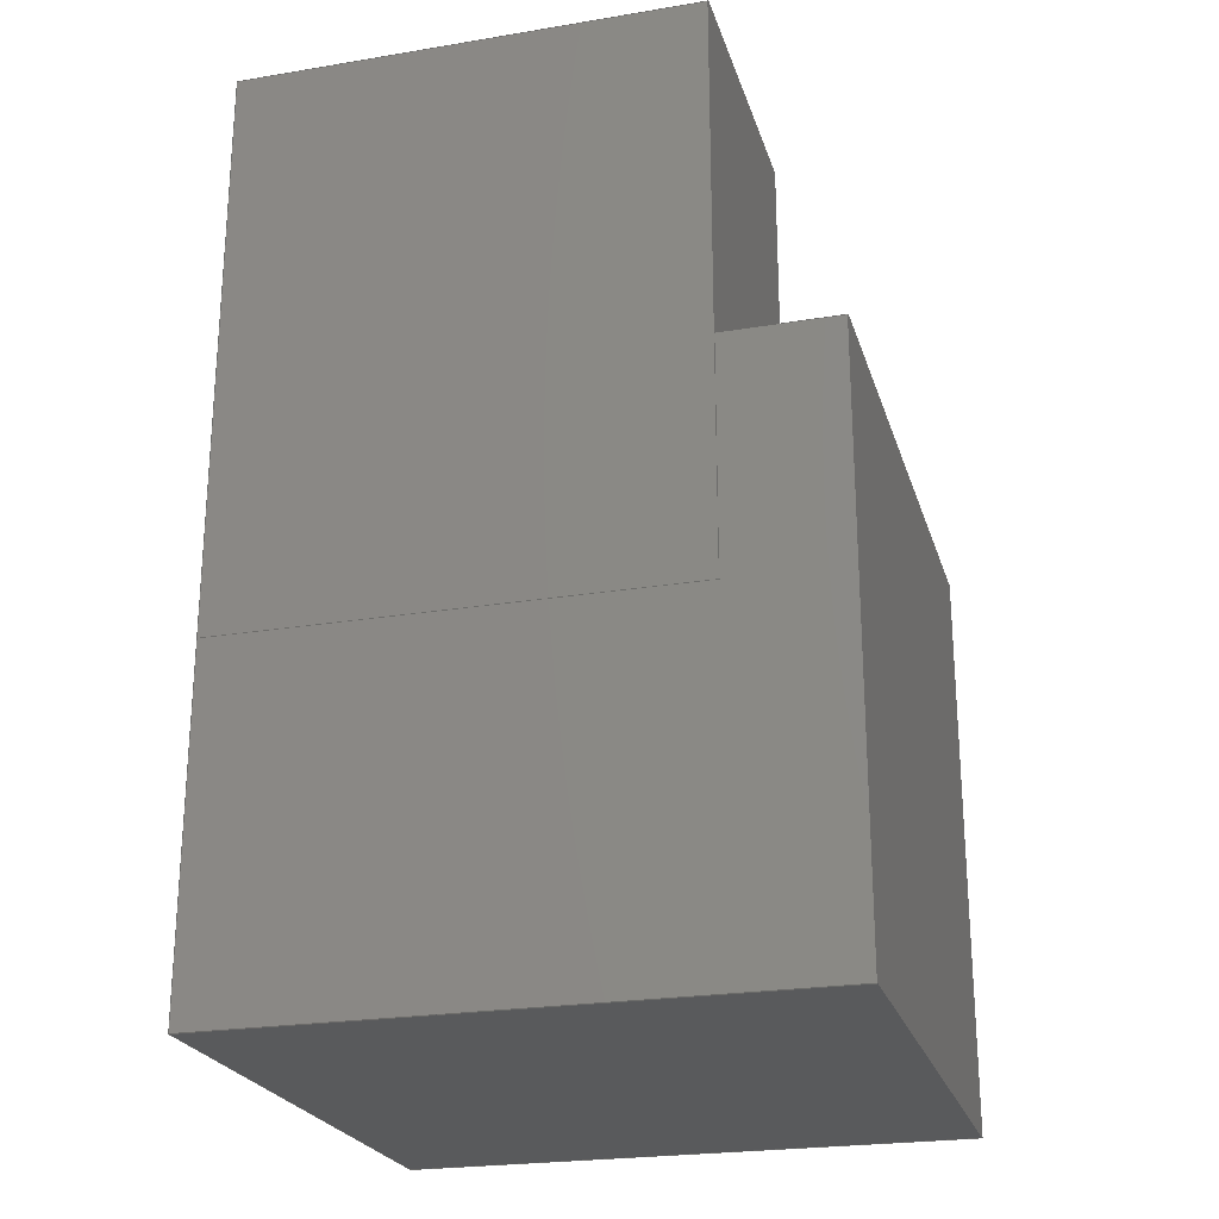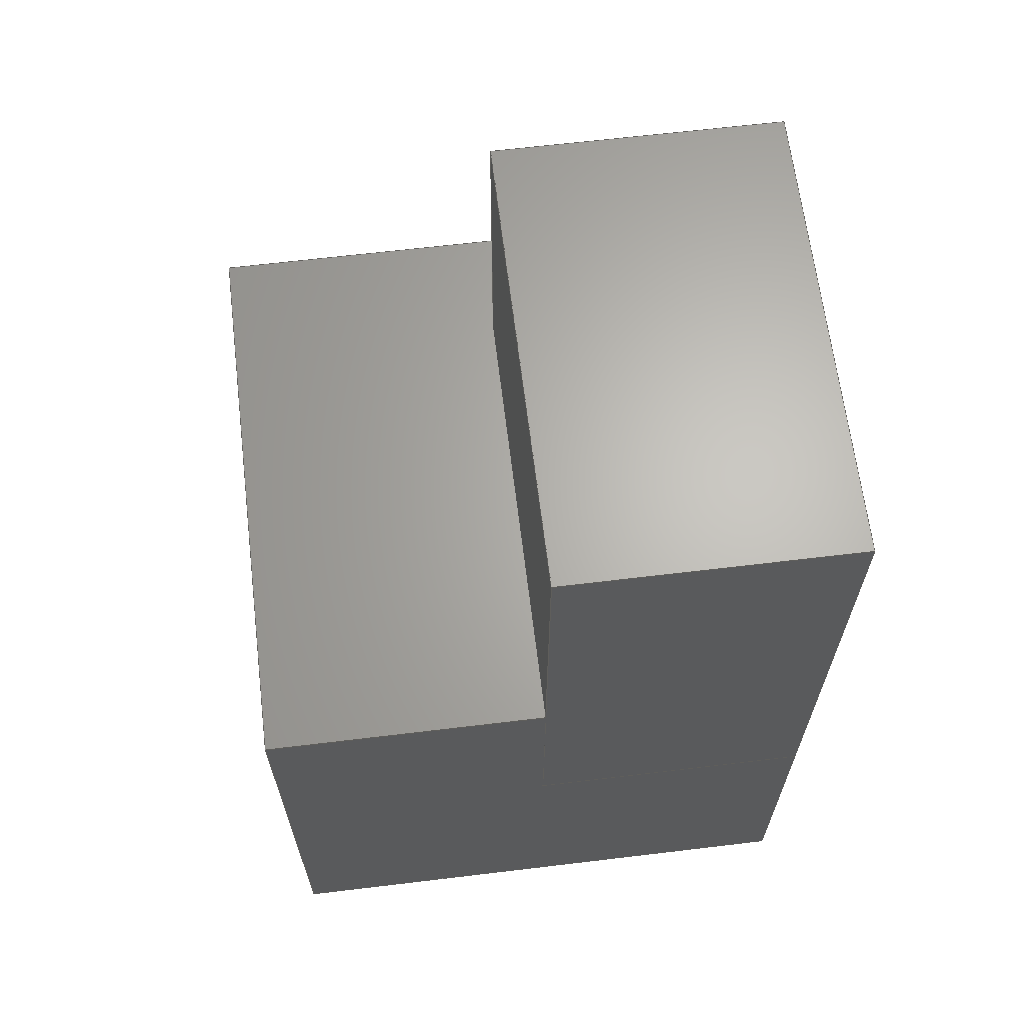
<metadata>
{"format":"step","ext":"stp","renderer":"f3d","projection":"perspective","resolution":1024,"background":"white","views":[{"elev":-23.7,"azim":-74.5,"up":"+Y"},{"elev":65.2,"azim":173.1,"up":"+Y"}]}
</metadata>
<code>
ISO-10303-21;
DATA;
#1=MECHANICAL_DESIGN_GEOMETRIC_PRESENTATION_REPRESENTATION('',(#4,#5),
#433);
#2=SHAPE_REPRESENTATION_RELATIONSHIP('SRR','None',#440,#3);
#3=ADVANCED_BREP_SHAPE_REPRESENTATION('',(#6,#7),#432);
#4=STYLED_ITEM('',(#449),#6);
#5=STYLED_ITEM('',(#449),#7);
#6=MANIFOLD_SOLID_BREP('Solid1',#255);
#7=MANIFOLD_SOLID_BREP('Solid2',#256);
#8=FACE_OUTER_BOUND('',#23,.T.);
#9=FACE_OUTER_BOUND('',#24,.T.);
#10=FACE_OUTER_BOUND('',#25,.T.);
#11=FACE_OUTER_BOUND('',#26,.T.);
#12=FACE_OUTER_BOUND('',#27,.T.);
#13=FACE_OUTER_BOUND('',#28,.T.);
#14=FACE_OUTER_BOUND('',#29,.T.);
#15=FACE_OUTER_BOUND('',#30,.T.);
#16=FACE_OUTER_BOUND('',#31,.T.);
#17=FACE_OUTER_BOUND('',#32,.T.);
#18=FACE_OUTER_BOUND('',#33,.T.);
#19=FACE_OUTER_BOUND('',#34,.T.);
#20=FACE_OUTER_BOUND('',#35,.T.);
#21=FACE_OUTER_BOUND('',#36,.T.);
#22=FACE_OUTER_BOUND('',#37,.T.);
#23=EDGE_LOOP('',(#159,#160,#161,#162));
#24=EDGE_LOOP('',(#163,#164,#165,#166));
#25=EDGE_LOOP('',(#167,#168,#169,#170));
#26=EDGE_LOOP('',(#171,#172,#173,#174,#175,#176));
#27=EDGE_LOOP('',(#177,#178,#179,#180,#181,#182));
#28=EDGE_LOOP('',(#183,#184,#185,#186));
#29=EDGE_LOOP('',(#187,#188,#189,#190));
#30=EDGE_LOOP('',(#191,#192,#193,#194,#195,#196));
#31=EDGE_LOOP('',(#197,#198,#199,#200));
#32=EDGE_LOOP('',(#201,#202,#203,#204));
#33=EDGE_LOOP('',(#205,#206,#207,#208));
#34=EDGE_LOOP('',(#209,#210,#211,#212));
#35=EDGE_LOOP('',(#213,#214,#215,#216));
#36=EDGE_LOOP('',(#217,#218,#219,#220));
#37=EDGE_LOOP('',(#221,#222,#223,#224));
#38=LINE('',#363,#71);
#39=LINE('',#365,#72);
#40=LINE('',#367,#73);
#41=LINE('',#368,#74);
#42=LINE('',#371,#75);
#43=LINE('',#373,#76);
#44=LINE('',#374,#77);
#45=LINE('',#377,#78);
#46=LINE('',#378,#79);
#47=LINE('',#381,#80);
#48=LINE('',#383,#81);
#49=LINE('',#385,#82);
#50=LINE('',#386,#83);
#51=LINE('',#389,#84);
#52=LINE('',#391,#85);
#53=LINE('',#392,#86);
#54=LINE('',#396,#87);
#55=LINE('',#397,#88);
#56=LINE('',#398,#89);
#57=LINE('',#400,#90);
#58=LINE('',#402,#91);
#59=LINE('',#407,#92);
#60=LINE('',#409,#93);
#61=LINE('',#411,#94);
#62=LINE('',#412,#95);
#63=LINE('',#415,#96);
#64=LINE('',#417,#97);
#65=LINE('',#418,#98);
#66=LINE('',#421,#99);
#67=LINE('',#423,#100);
#68=LINE('',#424,#101);
#69=LINE('',#426,#102);
#70=LINE('',#427,#103);
#71=VECTOR('',#298,10);
#72=VECTOR('',#299,10);
#73=VECTOR('',#300,10);
#74=VECTOR('',#301,10);
#75=VECTOR('',#304,10);
#76=VECTOR('',#305,10);
#77=VECTOR('',#306,10);
#78=VECTOR('',#309,10);
#79=VECTOR('',#310,10);
#80=VECTOR('',#313,10);
#81=VECTOR('',#314,10);
#82=VECTOR('',#315,10);
#83=VECTOR('',#316,10);
#84=VECTOR('',#319,10);
#85=VECTOR('',#320,10);
#86=VECTOR('',#321,10);
#87=VECTOR('',#324,10);
#88=VECTOR('',#325,10);
#89=VECTOR('',#326,10);
#90=VECTOR('',#329,10);
#91=VECTOR('',#332,10);
#92=VECTOR('',#337,10);
#93=VECTOR('',#338,10);
#94=VECTOR('',#339,10);
#95=VECTOR('',#340,10);
#96=VECTOR('',#343,10);
#97=VECTOR('',#344,10);
#98=VECTOR('',#345,10);
#99=VECTOR('',#348,10);
#100=VECTOR('',#349,10);
#101=VECTOR('',#350,10);
#102=VECTOR('',#353,10);
#103=VECTOR('',#354,10);
#104=VERTEX_POINT('',#361);
#105=VERTEX_POINT('',#362);
#106=VERTEX_POINT('',#364);
#107=VERTEX_POINT('',#366);
#108=VERTEX_POINT('',#370);
#109=VERTEX_POINT('',#372);
#110=VERTEX_POINT('',#376);
#111=VERTEX_POINT('',#380);
#112=VERTEX_POINT('',#382);
#113=VERTEX_POINT('',#384);
#114=VERTEX_POINT('',#388);
#115=VERTEX_POINT('',#390);
#116=VERTEX_POINT('',#394);
#117=VERTEX_POINT('',#395);
#118=VERTEX_POINT('',#405);
#119=VERTEX_POINT('',#406);
#120=VERTEX_POINT('',#408);
#121=VERTEX_POINT('',#410);
#122=VERTEX_POINT('',#414);
#123=VERTEX_POINT('',#416);
#124=VERTEX_POINT('',#420);
#125=VERTEX_POINT('',#422);
#126=EDGE_CURVE('',#104,#105,#38,.T.);
#127=EDGE_CURVE('',#104,#106,#39,.T.);
#128=EDGE_CURVE('',#106,#107,#40,.T.);
#129=EDGE_CURVE('',#105,#107,#41,.T.);
#130=EDGE_CURVE('',#108,#104,#42,.T.);
#131=EDGE_CURVE('',#109,#108,#43,.T.);
#132=EDGE_CURVE('',#109,#106,#44,.T.);
#133=EDGE_CURVE('',#110,#109,#45,.T.);
#134=EDGE_CURVE('',#107,#110,#46,.T.);
#135=EDGE_CURVE('',#105,#111,#47,.T.);
#136=EDGE_CURVE('',#111,#112,#48,.T.);
#137=EDGE_CURVE('',#112,#113,#49,.T.);
#138=EDGE_CURVE('',#113,#108,#50,.T.);
#139=EDGE_CURVE('',#114,#110,#51,.T.);
#140=EDGE_CURVE('',#114,#115,#52,.T.);
#141=EDGE_CURVE('',#115,#111,#53,.T.);
#142=EDGE_CURVE('',#116,#117,#54,.T.);
#143=EDGE_CURVE('',#117,#113,#55,.T.);
#144=EDGE_CURVE('',#116,#112,#56,.T.);
#145=EDGE_CURVE('',#115,#116,#57,.T.);
#146=EDGE_CURVE('',#117,#114,#58,.T.);
#147=EDGE_CURVE('',#118,#119,#59,.T.);
#148=EDGE_CURVE('',#119,#120,#60,.T.);
#149=EDGE_CURVE('',#121,#120,#61,.T.);
#150=EDGE_CURVE('',#118,#121,#62,.T.);
#151=EDGE_CURVE('',#122,#118,#63,.T.);
#152=EDGE_CURVE('',#123,#121,#64,.T.);
#153=EDGE_CURVE('',#122,#123,#65,.T.);
#154=EDGE_CURVE('',#124,#122,#66,.T.);
#155=EDGE_CURVE('',#125,#123,#67,.T.);
#156=EDGE_CURVE('',#124,#125,#68,.T.);
#157=EDGE_CURVE('',#119,#124,#69,.T.);
#158=EDGE_CURVE('',#120,#125,#70,.T.);
#159=ORIENTED_EDGE('',*,*,#126,.F.);
#160=ORIENTED_EDGE('',*,*,#127,.T.);
#161=ORIENTED_EDGE('',*,*,#128,.T.);
#162=ORIENTED_EDGE('',*,*,#129,.F.);
#163=ORIENTED_EDGE('',*,*,#130,.F.);
#164=ORIENTED_EDGE('',*,*,#131,.F.);
#165=ORIENTED_EDGE('',*,*,#132,.T.);
#166=ORIENTED_EDGE('',*,*,#127,.F.);
#167=ORIENTED_EDGE('',*,*,#132,.F.);
#168=ORIENTED_EDGE('',*,*,#133,.F.);
#169=ORIENTED_EDGE('',*,*,#134,.F.);
#170=ORIENTED_EDGE('',*,*,#128,.F.);
#171=ORIENTED_EDGE('',*,*,#130,.T.);
#172=ORIENTED_EDGE('',*,*,#126,.T.);
#173=ORIENTED_EDGE('',*,*,#135,.T.);
#174=ORIENTED_EDGE('',*,*,#136,.T.);
#175=ORIENTED_EDGE('',*,*,#137,.T.);
#176=ORIENTED_EDGE('',*,*,#138,.T.);
#177=ORIENTED_EDGE('',*,*,#129,.T.);
#178=ORIENTED_EDGE('',*,*,#134,.T.);
#179=ORIENTED_EDGE('',*,*,#139,.F.);
#180=ORIENTED_EDGE('',*,*,#140,.T.);
#181=ORIENTED_EDGE('',*,*,#141,.T.);
#182=ORIENTED_EDGE('',*,*,#135,.F.);
#183=ORIENTED_EDGE('',*,*,#142,.T.);
#184=ORIENTED_EDGE('',*,*,#143,.T.);
#185=ORIENTED_EDGE('',*,*,#137,.F.);
#186=ORIENTED_EDGE('',*,*,#144,.F.);
#187=ORIENTED_EDGE('',*,*,#145,.T.);
#188=ORIENTED_EDGE('',*,*,#144,.T.);
#189=ORIENTED_EDGE('',*,*,#136,.F.);
#190=ORIENTED_EDGE('',*,*,#141,.F.);
#191=ORIENTED_EDGE('',*,*,#131,.T.);
#192=ORIENTED_EDGE('',*,*,#138,.F.);
#193=ORIENTED_EDGE('',*,*,#143,.F.);
#194=ORIENTED_EDGE('',*,*,#146,.T.);
#195=ORIENTED_EDGE('',*,*,#139,.T.);
#196=ORIENTED_EDGE('',*,*,#133,.T.);
#197=ORIENTED_EDGE('',*,*,#146,.F.);
#198=ORIENTED_EDGE('',*,*,#142,.F.);
#199=ORIENTED_EDGE('',*,*,#145,.F.);
#200=ORIENTED_EDGE('',*,*,#140,.F.);
#201=ORIENTED_EDGE('',*,*,#147,.T.);
#202=ORIENTED_EDGE('',*,*,#148,.T.);
#203=ORIENTED_EDGE('',*,*,#149,.F.);
#204=ORIENTED_EDGE('',*,*,#150,.F.);
#205=ORIENTED_EDGE('',*,*,#151,.T.);
#206=ORIENTED_EDGE('',*,*,#150,.T.);
#207=ORIENTED_EDGE('',*,*,#152,.F.);
#208=ORIENTED_EDGE('',*,*,#153,.F.);
#209=ORIENTED_EDGE('',*,*,#154,.T.);
#210=ORIENTED_EDGE('',*,*,#153,.T.);
#211=ORIENTED_EDGE('',*,*,#155,.F.);
#212=ORIENTED_EDGE('',*,*,#156,.F.);
#213=ORIENTED_EDGE('',*,*,#157,.T.);
#214=ORIENTED_EDGE('',*,*,#156,.T.);
#215=ORIENTED_EDGE('',*,*,#158,.F.);
#216=ORIENTED_EDGE('',*,*,#148,.F.);
#217=ORIENTED_EDGE('',*,*,#158,.T.);
#218=ORIENTED_EDGE('',*,*,#155,.T.);
#219=ORIENTED_EDGE('',*,*,#152,.T.);
#220=ORIENTED_EDGE('',*,*,#149,.T.);
#221=ORIENTED_EDGE('',*,*,#157,.F.);
#222=ORIENTED_EDGE('',*,*,#147,.F.);
#223=ORIENTED_EDGE('',*,*,#151,.F.);
#224=ORIENTED_EDGE('',*,*,#154,.F.);
#225=PLANE('',#279);
#226=PLANE('',#280);
#227=PLANE('',#281);
#228=PLANE('',#282);
#229=PLANE('',#283);
#230=PLANE('',#284);
#231=PLANE('',#285);
#232=PLANE('',#286);
#233=PLANE('',#287);
#234=PLANE('',#288);
#235=PLANE('',#289);
#236=PLANE('',#290);
#237=PLANE('',#291);
#238=PLANE('',#292);
#239=PLANE('',#293);
#240=ADVANCED_FACE('',(#8),#225,.F.);
#241=ADVANCED_FACE('',(#9),#226,.F.);
#242=ADVANCED_FACE('',(#10),#227,.F.);
#243=ADVANCED_FACE('',(#11),#228,.T.);
#244=ADVANCED_FACE('',(#12),#229,.T.);
#245=ADVANCED_FACE('',(#13),#230,.T.);
#246=ADVANCED_FACE('',(#14),#231,.T.);
#247=ADVANCED_FACE('',(#15),#232,.T.);
#248=ADVANCED_FACE('',(#16),#233,.F.);
#249=ADVANCED_FACE('',(#17),#234,.T.);
#250=ADVANCED_FACE('',(#18),#235,.T.);
#251=ADVANCED_FACE('',(#19),#236,.T.);
#252=ADVANCED_FACE('',(#20),#237,.T.);
#253=ADVANCED_FACE('',(#21),#238,.T.);
#254=ADVANCED_FACE('',(#22),#239,.F.);
#255=CLOSED_SHELL('',(#240,#241,#242,#243,#244,#245,#246,#247,#248));
#256=CLOSED_SHELL('',(#249,#250,#251,#252,#253,#254));
#257=DERIVED_UNIT_ELEMENT(#260,1);
#258=DERIVED_UNIT_ELEMENT(#435,-3);
#259=DIMENSIONAL_EXPONENTS(0,1,0,0,0,0,0);
#260=(
CONVERSION_BASED_UNIT('gram',#262)
MASS_UNIT()
NAMED_UNIT(#259)
);
#261=(
MASS_UNIT()
NAMED_UNIT(*)
SI_UNIT(.KILO.,.GRAM.)
);
#262=MASS_MEASURE_WITH_UNIT(MASS_MEASURE(0.001),#261);
#263=DERIVED_UNIT((#257,#258));
#264=MEASURE_REPRESENTATION_ITEM('density measure',
POSITIVE_RATIO_MEASURE(1),#263);
#265=PROPERTY_DEFINITION_REPRESENTATION(#270,#267);
#266=PROPERTY_DEFINITION_REPRESENTATION(#271,#268);
#267=REPRESENTATION('material name',(#269),#432);
#268=REPRESENTATION('density',(#264),#432);
#269=DESCRIPTIVE_REPRESENTATION_ITEM('Generic','Generic');
#270=PROPERTY_DEFINITION('material property','material name',#442);
#271=PROPERTY_DEFINITION('material property','density of part',#442);
#272=DATE_TIME_ROLE('creation_date');
#273=APPLIED_DATE_AND_TIME_ASSIGNMENT(#274,#272,(#442));
#274=DATE_AND_TIME(#275,#276);
#275=CALENDAR_DATE(2024,7,9);
#276=LOCAL_TIME(0,0,0,#277);
#277=COORDINATED_UNIVERSAL_TIME_OFFSET(0,0,.BEHIND.);
#278=AXIS2_PLACEMENT_3D('',#359,#294,#295);
#279=AXIS2_PLACEMENT_3D('',#360,#296,#297);
#280=AXIS2_PLACEMENT_3D('',#369,#302,#303);
#281=AXIS2_PLACEMENT_3D('',#375,#307,#308);
#282=AXIS2_PLACEMENT_3D('',#379,#311,#312);
#283=AXIS2_PLACEMENT_3D('',#387,#317,#318);
#284=AXIS2_PLACEMENT_3D('',#393,#322,#323);
#285=AXIS2_PLACEMENT_3D('',#399,#327,#328);
#286=AXIS2_PLACEMENT_3D('',#401,#330,#331);
#287=AXIS2_PLACEMENT_3D('',#403,#333,#334);
#288=AXIS2_PLACEMENT_3D('',#404,#335,#336);
#289=AXIS2_PLACEMENT_3D('',#413,#341,#342);
#290=AXIS2_PLACEMENT_3D('',#419,#346,#347);
#291=AXIS2_PLACEMENT_3D('',#425,#351,#352);
#292=AXIS2_PLACEMENT_3D('',#428,#355,#356);
#293=AXIS2_PLACEMENT_3D('',#429,#357,#358);
#294=DIRECTION('axis',(0,0,1));
#295=DIRECTION('refdir',(1,0,0));
#296=DIRECTION('center_axis',(-2.22e-16,0,1));
#297=DIRECTION('ref_axis',(-1,0,-2.22e-16));
#298=DIRECTION('',(-1,0,-2.22e-16));
#299=DIRECTION('',(0,-1,0));
#300=DIRECTION('',(-1,0,-2.22e-16));
#301=DIRECTION('',(0,-1,0));
#302=DIRECTION('center_axis',(1,0,0));
#303=DIRECTION('ref_axis',(0,0,1));
#304=DIRECTION('',(0,0,1));
#305=DIRECTION('',(0,1,0));
#306=DIRECTION('',(0,0,1));
#307=DIRECTION('center_axis',(0,-1,0));
#308=DIRECTION('ref_axis',(0,0,-1));
#309=DIRECTION('',(1,0,2.22e-16));
#310=DIRECTION('',(-2.22e-16,0,-1));
#311=DIRECTION('center_axis',(0,1,0));
#312=DIRECTION('ref_axis',(0,0,1));
#313=DIRECTION('',(2.22e-16,0,1));
#314=DIRECTION('',(1,0,0));
#315=DIRECTION('',(0,0,-1));
#316=DIRECTION('',(-1,0,-2.22e-16));
#317=DIRECTION('center_axis',(-1,0,2.22e-16));
#318=DIRECTION('ref_axis',(2.22e-16,0,1));
#319=DIRECTION('',(0,1,0));
#320=DIRECTION('',(2.22e-16,0,1));
#321=DIRECTION('',(0,1,0));
#322=DIRECTION('center_axis',(1,0,0));
#323=DIRECTION('ref_axis',(0,0,-1));
#324=DIRECTION('',(0,0,-1));
#325=DIRECTION('',(0,1,0));
#326=DIRECTION('',(0,1,0));
#327=DIRECTION('center_axis',(0,0,1));
#328=DIRECTION('ref_axis',(1,0,0));
#329=DIRECTION('',(1,0,0));
#330=DIRECTION('center_axis',(2.22e-16,0,-1));
#331=DIRECTION('ref_axis',(-1,0,-2.22e-16));
#332=DIRECTION('',(-1,0,-2.22e-16));
#333=DIRECTION('center_axis',(0,1,0));
#334=DIRECTION('ref_axis',(0,0,1));
#335=DIRECTION('center_axis',(2.22e-16,0,-1));
#336=DIRECTION('ref_axis',(-1,0,-2.22e-16));
#337=DIRECTION('',(-1,0,-2.22e-16));
#338=DIRECTION('',(0,1,0));
#339=DIRECTION('',(-1,0,-2.22e-16));
#340=DIRECTION('',(0,1,0));
#341=DIRECTION('center_axis',(1,0,0));
#342=DIRECTION('ref_axis',(0,0,-1));
#343=DIRECTION('',(0,0,-1));
#344=DIRECTION('',(0,0,-1));
#345=DIRECTION('',(0,1,0));
#346=DIRECTION('center_axis',(-2.22e-16,0,1));
#347=DIRECTION('ref_axis',(1,0,2.22e-16));
#348=DIRECTION('',(1,0,2.22e-16));
#349=DIRECTION('',(1,0,2.22e-16));
#350=DIRECTION('',(0,1,0));
#351=DIRECTION('center_axis',(-1,0,2.776e-16));
#352=DIRECTION('ref_axis',(2.776e-16,0,1));
#353=DIRECTION('',(2.776e-16,0,1));
#354=DIRECTION('',(2.776e-16,0,1));
#355=DIRECTION('center_axis',(0,1,0));
#356=DIRECTION('ref_axis',(0,0,1));
#357=DIRECTION('center_axis',(0,1,0));
#358=DIRECTION('ref_axis',(0,0,1));
#359=CARTESIAN_POINT('',(0,0,0));
#360=CARTESIAN_POINT('Origin',(-5,10,-2));
#361=CARTESIAN_POINT('',(-5,10,-2));
#362=CARTESIAN_POINT('',(-10,10,-2));
#363=CARTESIAN_POINT('',(-5,10,-2));
#364=CARTESIAN_POINT('',(-5,6,-2));
#365=CARTESIAN_POINT('',(-5,10,-2));
#366=CARTESIAN_POINT('',(-10,6,-2));
#367=CARTESIAN_POINT('',(-10,6,-2));
#368=CARTESIAN_POINT('',(-10,5,-2));
#369=CARTESIAN_POINT('Origin',(-5,10,-10));
#370=CARTESIAN_POINT('',(-5,10,-10));
#371=CARTESIAN_POINT('',(-5,10,-7.5));
#372=CARTESIAN_POINT('',(-5,6,-10));
#373=CARTESIAN_POINT('',(-5,5,-10));
#374=CARTESIAN_POINT('',(-5,6,-2));
#375=CARTESIAN_POINT('Origin',(-7.5,6,-6));
#376=CARTESIAN_POINT('',(-10,6,-10));
#377=CARTESIAN_POINT('',(-3.75,6,-10));
#378=CARTESIAN_POINT('',(-10,6,-8));
#379=CARTESIAN_POINT('Origin',(-5,10,-5));
#380=CARTESIAN_POINT('',(-10,10,0));
#381=CARTESIAN_POINT('',(-10,10,-10));
#382=CARTESIAN_POINT('',(0,10,0));
#383=CARTESIAN_POINT('',(-10,10,0));
#384=CARTESIAN_POINT('',(0,10,-10));
#385=CARTESIAN_POINT('',(0,10,0));
#386=CARTESIAN_POINT('',(0,10,-10));
#387=CARTESIAN_POINT('Origin',(-10,0,-10));
#388=CARTESIAN_POINT('',(-10,0,-10));
#389=CARTESIAN_POINT('',(-10,0,-10));
#390=CARTESIAN_POINT('',(-10,0,0));
#391=CARTESIAN_POINT('',(-10,0,-10));
#392=CARTESIAN_POINT('',(-10,0,0));
#393=CARTESIAN_POINT('Origin',(0,0,0));
#394=CARTESIAN_POINT('',(0,0,0));
#395=CARTESIAN_POINT('',(0,0,-10));
#396=CARTESIAN_POINT('',(0,0,0));
#397=CARTESIAN_POINT('',(0,0,-10));
#398=CARTESIAN_POINT('',(0,0,0));
#399=CARTESIAN_POINT('Origin',(-10,0,0));
#400=CARTESIAN_POINT('',(-10,0,0));
#401=CARTESIAN_POINT('Origin',(0,0,-10));
#402=CARTESIAN_POINT('',(0,0,-10));
#403=CARTESIAN_POINT('Origin',(-5,0,-5));
#404=CARTESIAN_POINT('Origin',(-5,6,-10));
#405=CARTESIAN_POINT('',(-5,6,-10));
#406=CARTESIAN_POINT('',(-10,6,-10));
#407=CARTESIAN_POINT('',(-5,6,-10));
#408=CARTESIAN_POINT('',(-10,16,-10));
#409=CARTESIAN_POINT('',(-10,6,-10));
#410=CARTESIAN_POINT('',(-5,16,-10));
#411=CARTESIAN_POINT('',(-5,16,-10));
#412=CARTESIAN_POINT('',(-5,6,-10));
#413=CARTESIAN_POINT('Origin',(-5,6,-2));
#414=CARTESIAN_POINT('',(-5,6,-2));
#415=CARTESIAN_POINT('',(-5,6,-2));
#416=CARTESIAN_POINT('',(-5,16,-2));
#417=CARTESIAN_POINT('',(-5,16,-2));
#418=CARTESIAN_POINT('',(-5,6,-2));
#419=CARTESIAN_POINT('Origin',(-10,6,-2));
#420=CARTESIAN_POINT('',(-10,6,-2));
#421=CARTESIAN_POINT('',(-10,6,-2));
#422=CARTESIAN_POINT('',(-10,16,-2));
#423=CARTESIAN_POINT('',(-10,16,-2));
#424=CARTESIAN_POINT('',(-10,6,-2));
#425=CARTESIAN_POINT('Origin',(-10,6,-10));
#426=CARTESIAN_POINT('',(-10,6,-10));
#427=CARTESIAN_POINT('',(-10,16,-10));
#428=CARTESIAN_POINT('Origin',(-7.5,16,-6));
#429=CARTESIAN_POINT('Origin',(-7.5,6,-6));
#430=UNCERTAINTY_MEASURE_WITH_UNIT(LENGTH_MEASURE(0.01),#434,
'DISTANCE_ACCURACY_VALUE',
'Maximum model space distance between geometric entities at asserted c
onnectivities');
#431=UNCERTAINTY_MEASURE_WITH_UNIT(LENGTH_MEASURE(0.01),#434,
'DISTANCE_ACCURACY_VALUE',
'Maximum model space distance between geometric entities at asserted c
onnectivities');
#432=(
GEOMETRIC_REPRESENTATION_CONTEXT(3)
GLOBAL_UNCERTAINTY_ASSIGNED_CONTEXT((#430))
GLOBAL_UNIT_ASSIGNED_CONTEXT((#434,#436,#437))
REPRESENTATION_CONTEXT('','3D')
);
#433=(
GEOMETRIC_REPRESENTATION_CONTEXT(3)
GLOBAL_UNCERTAINTY_ASSIGNED_CONTEXT((#431))
GLOBAL_UNIT_ASSIGNED_CONTEXT((#434,#436,#437))
REPRESENTATION_CONTEXT('','3D')
);
#434=(
LENGTH_UNIT()
NAMED_UNIT(*)
SI_UNIT(.MILLI.,.METRE.)
);
#435=(
LENGTH_UNIT()
NAMED_UNIT(*)
SI_UNIT(.CENTI.,.METRE.)
);
#436=(
NAMED_UNIT(*)
PLANE_ANGLE_UNIT()
SI_UNIT($,.RADIAN.)
);
#437=(
NAMED_UNIT(*)
SI_UNIT($,.STERADIAN.)
SOLID_ANGLE_UNIT()
);
#438=SHAPE_DEFINITION_REPRESENTATION(#439,#440);
#439=PRODUCT_DEFINITION_SHAPE('',$,#442);
#440=SHAPE_REPRESENTATION('',(#278),#432);
#441=PRODUCT_DEFINITION_CONTEXT('part definition',#446,'design');
#442=PRODUCT_DEFINITION('two_blocks','two_blocks',#443,#441);
#443=PRODUCT_DEFINITION_FORMATION('',$,#448);
#444=PRODUCT_RELATED_PRODUCT_CATEGORY('two_blocks','two_blocks',(#448));
#445=APPLICATION_PROTOCOL_DEFINITION('international standard',
'automotive_design',2009,#446);
#446=APPLICATION_CONTEXT(
'Core Data for Automotive Mechanical Design Process');
#447=PRODUCT_CONTEXT('part definition',#446,'mechanical');
#448=PRODUCT('two_blocks','two_blocks',$,(#447));
#449=PRESENTATION_STYLE_ASSIGNMENT((#450));
#450=SURFACE_STYLE_USAGE(.BOTH.,#453);
#451=SURFACE_STYLE_RENDERING_WITH_PROPERTIES($,#457,(#452));
#452=SURFACE_STYLE_TRANSPARENT(0);
#453=SURFACE_SIDE_STYLE('',(#454,#451));
#454=SURFACE_STYLE_FILL_AREA(#455);
#455=FILL_AREA_STYLE('',(#456));
#456=FILL_AREA_STYLE_COLOUR('',#457);
#457=COLOUR_RGB('',0.749,0.749,0.749);
ENDSEC;
END-ISO-10303-21;

</code>
